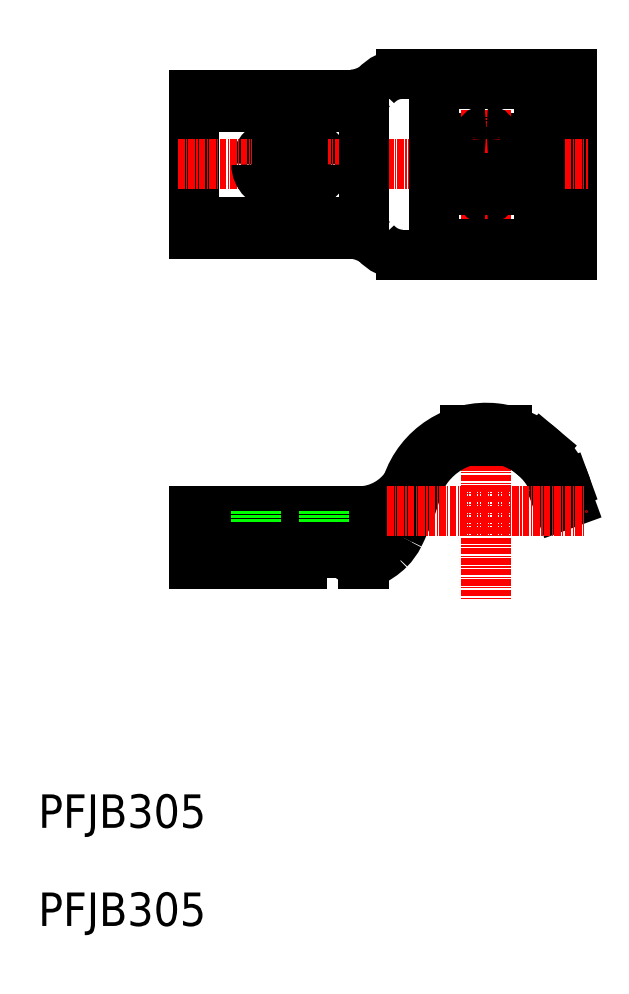
<metadata>
{"format":"dxf","ext":"dxf","renderer":"ezdxf+matplotlib","layout":"modelspace","background":"white","min_lineweight":24,"dpi":150}
</metadata>
<code>
0
SECTION
2
ENTITIES
0
LINE
8
0
10
-15.41
20
377.6
30
0
11
-15.41
21
375.2
31
0
0
LINE
8
0
10
-18.41
20
377.6
30
0
11
-18.41
21
375.2
31
0
0
LINE
8
CENTER
10
-16.91
20
392.9
30
0
11
-16.91
21
352.3
31
0
0
ARC
8
0
10
-51.91
20
372.6
30
0
40
4
50
0
51
90
0
ARC
8
0
10
-56.91
20
372.6
30
0
40
4
50
90
51
180
0
LINE
8
CENTER
10
-54.41
20
378.6
30
0
11
-54.41
21
366.6
31
0
0
LINE
8
0
10
-0.5145
20
355.3
30
0
11
-0.5145
21
389.9
31
0
0
LINE
8
0
10
-72.91
20
359.3
30
0
11
-72.91
21
385.9
31
0
0
LINE
8
CENTER
10
-16.91
20
325.2
30
0
11
-16.91
21
289.5
31
0
0
LINE
8
0
10
-72.91
20
306.2
30
0
11
-41.11
21
306.2
31
0
0
LINE
8
0
10
-72.91
20
306.2
30
0
11
-72.91
21
296.2
31
0
0
LINE
8
CENTER
10
-54.41
20
308.2
30
0
11
-54.41
21
303.2
31
0
0
LINE
8
CENTER
10
-75.91
20
372.6
30
0
11
2.486
21
372.6
31
0
0
LINE
8
0
10
-72.91
20
359.3
30
0
11
-42.47
21
359.3
31
0
0
LINE
8
0
10
-56.91
20
368.6
30
0
11
-51.91
21
368.6
31
0
0
ARC
8
0
10
-56.91
20
372.6
30
0
40
4
50
180
51
270
0
LINE
8
0
10
-60.91
20
372.6
30
0
11
-60.91
21
372.6
31
0
0
ARC
8
0
10
-51.91
20
372.6
30
0
40
4
50
270
51
0
0
LINE
8
0
10
-47.91
20
372.6
30
0
11
-47.91
21
372.6
31
0
0
LINE
8
0
10
-33.33
20
355.3
30
0
11
-20.91
21
355.3
31
0
0
LINE
8
0
10
-23.41
20
372.6
30
0
11
-23.41
21
372.6
31
0
0
LINE
8
0
10
-12.91
20
355.3
30
0
11
-6.337
21
355.3
31
0
0
LINE
8
0
10
-3.648
20
355.3
30
0
11
-0.5145
21
355.3
31
0
0
ARC
8
0
10
-2.768
20
355.8
30
0
40
1
50
0
51
90
0
ARC
8
0
10
-5.337
20
355.8
30
0
40
1
50
90
51
180
0
LINE
8
0
10
-6.337
20
355.3
30
0
11
-6.337
21
355.8
31
0
0
ARC
8
0
10
-4.648
20
355.8
30
0
40
1
50
0
51
90
0
LINE
8
0
10
-3.648
20
355.3
30
0
11
-3.648
21
355.8
31
0
0
LINE
8
0
10
-5.337
20
356.8
30
0
11
-2.768
21
356.8
31
0
0
LINE
8
0
10
-1.768
20
355.3
30
0
11
-1.768
21
355.8
31
0
0
LINE
8
0
10
-15.41
20
370
30
0
11
-15.41
21
367.6
31
0
0
LINE
8
0
10
-18.41
20
370
30
0
11
-18.41
21
367.6
31
0
0
LINE
8
0
10
-16.91
20
366.1
30
0
11
-16.91
21
366.1
31
0
0
LINE
8
0
10
-10.41
20
372.6
30
0
11
-10.41
21
372.6
31
0
0
LINE
8
0
10
-72.91
20
385.9
30
0
11
-42.47
21
385.9
31
0
0
LINE
8
0
10
-56.91
20
376.6
30
0
11
-51.91
21
376.6
31
0
0
LINE
8
0
10
-33.33
20
389.9
30
0
11
-20.91
21
389.9
31
0
0
LINE
8
0
10
-12.91
20
389.9
30
0
11
-6.337
21
389.9
31
0
0
LINE
8
0
10
-3.648
20
389.9
30
0
11
-0.5145
21
389.9
31
0
0
TEXT
8
0
10
-102.7
20
245.7
30
0
40
6.4
1
PFJB305
0
TEXT
8
0
10
-102.7
20
226.9
30
0
40
6.4
1
PFJB305
0
LINE
8
0
10
-72.91
20
296.2
30
0
11
-66.74
21
296.2
31
0
0
ARC
8
0
10
-16.91
20
306.2
30
0
40
14
50
4.096
51
161
0
POLYLINE
8
0
66
     1
10
0
20
0
30
0
0
VERTEX
8
0
10
-19.51
20
371.1
30
0
0
VERTEX
8
0
10
-21.91
20
371.1
30
0
42
-0.4142
0
VERTEX
8
0
10
-23.41
20
372.6
30
0
0
VERTEX
8
0
10
-23.41
20
372.6
30
0
42
-0.4142
0
VERTEX
8
0
10
-21.91
20
374.1
30
0
0
VERTEX
8
0
10
-19.51
20
374.1
30
0
0
SEQEND
8
0
0
ARC
8
0
10
-16.91
20
372.6
30
0
40
3
50
210
51
240
0
LINE
8
0
10
-16.91
20
379.1
30
0
11
-16.91
21
379.1
31
0
0
LINE
8
0
10
-16.91
20
366.1
30
0
11
-16.91
21
366.1
31
0
0
ARC
8
0
10
-16.91
20
377.6
30
0
40
1.5
50
90
51
180
0
ARC
8
0
10
-16.91
20
377.6
30
0
40
1.5
50
0
51
90
0
ARC
8
0
10
-16.91
20
367.6
30
0
40
1.5
50
180
51
270
0
ARC
8
0
10
-16.91
20
367.6
30
0
40
1.5
50
270
51
0
0
POLYLINE
8
0
66
     1
10
0
20
0
30
0
0
VERTEX
8
0
10
-14.32
20
371.1
30
0
0
VERTEX
8
0
10
-11.91
20
371.1
30
0
42
0.4142
0
VERTEX
8
0
10
-10.41
20
372.6
30
0
0
VERTEX
8
0
10
-10.41
20
372.6
30
0
42
0.4142
0
VERTEX
8
0
10
-11.91
20
374.1
30
0
0
VERTEX
8
0
10
-14.32
20
374.1
30
0
0
SEQEND
8
0
0
ARC
8
0
10
-16.91
20
372.6
30
0
40
3
50
30
51
60
0
ARC
8
0
10
-16.91
20
372.6
30
0
40
3
50
300
51
330
0
ARC
8
0
10
-16.91
20
372.6
30
0
40
3
50
120
51
150
0
LINE
8
0
10
-18.91
20
357.3
30
0
11
-14.91
21
357.3
31
0
0
ARC
8
0
10
-18.91
20
355.3
30
0
40
2
50
90
51
180
0
ARC
8
0
10
-14.91
20
355.3
30
0
40
2
50
0
51
90
0
ARC
8
0
10
-14.91
20
389.9
30
0
40
2
50
270
51
0
0
LINE
8
0
10
-18.91
20
387.9
30
0
11
-14.91
21
387.9
31
0
0
ARC
8
0
10
-18.91
20
389.9
30
0
40
2
50
180
51
270
0
LINE
8
0
10
-40.41
20
363.6
30
0
11
-40.41
21
381.6
31
0
0
LINE
8
0
10
-72.91
20
383.6
30
0
11
-40.41
21
383.6
31
0
0
LINE
8
0
10
-72.91
20
361.6
30
0
11
-40.41
21
361.6
31
0
0
ARC
8
0
10
-16.91
20
306.2
30
0
40
16
50
6.127
51
161.5
0
LINE
8
0
10
-20.91
20
321.7
30
0
11
-20.91
21
319.6
31
0
0
LINE
8
0
10
-12.91
20
321.7
30
0
11
-12.91
21
319.6
31
0
0
LINE
8
0
10
-2.95
20
307.2
30
0
11
-1.006
21
307.9
31
0
0
LINE
8
0
10
-3.648
20
310.7
30
0
11
-1.768
21
311.4
31
0
0
LINE
8
0
10
-7.624
20
316.7
30
0
11
-6.337
21
318.2
31
0
0
LINE
8
0
10
-72.91
20
304.2
30
0
11
-40.41
21
304.2
31
0
0
LINE
8
0
10
-63.91
20
298.2
30
0
11
-60.41
21
298.2
31
0
0
LINE
8
0
10
-57.59
20
296.2
30
0
11
-52.24
21
296.2
31
0
0
LINE
8
0
10
-49.41
20
298.2
30
0
11
-44.41
21
298.2
31
0
0
ARC
8
0
10
-63.91
20
296.2
30
0
40
2
50
90
51
160.5
0
ARC
8
0
10
-60.41
20
296.2
30
0
40
2
50
19.47
51
90
0
ARC
8
0
10
-49.41
20
296.2
30
0
40
2
50
90
51
160.5
0
ARC
8
0
10
-66.74
20
297.2
30
0
40
1
50
270
51
340.5
0
ARC
8
0
10
-57.59
20
297.2
30
0
40
1
50
199.5
51
270
0
ARC
8
0
10
-52.24
20
297.2
30
0
40
1
50
270
51
340.5
0
ARC
8
0
10
-41.42
20
317.3
30
0
40
11.13
50
271.6
51
327
0
ARC
8
0
10
-48.95
20
307.2
30
0
40
12.43
50
307.7
51
335.4
0
ARC
8
0
10
-43.71
20
307.2
30
0
40
11.59
50
292.1
51
315
0
ARC
8
0
10
-40.43
20
314.5
30
0
40
10.27
50
270.1
51
293.4
0
ARC
8
0
10
-42.06
20
298.1
30
0
40
1
50
218.4
51
315
0
ARC
8
0
10
-78.27
20
323.8
30
0
40
49.85
50
333.5
51
344.8
0
ARC
8
0
10
-42.59
20
306
30
0
40
10
50
315
51
333.5
0
ARC
8
0
10
-78.27
20
323.8
30
0
40
47.85
50
333.5
51
344.8
0
ARC
8
0
10
-44.41
20
296.2
30
0
40
2
50
36.87
51
90
0
ARC
8
0
10
-44.28
20
304.7
30
0
40
8.792
50
289.3
51
309.4
0
LINE
8
0
10
-40.41
20
296.2
30
0
11
-40.49
21
296.2
31
0
0
ARC
8
0
10
-40.49
20
299.2
30
0
40
3
50
270
51
292.1
0
ARC
8
0
10
-40.41
20
299.2
30
0
40
3
50
216.9
51
270
0
ARC
8
0
10
-51.13
20
310.2
30
0
40
17.5
50
315.2
51
333.8
0
LINE
8
0
10
-60.91
20
306.2
30
0
11
-60.91
21
304.2
31
0
0
LINE
8
0
10
-47.91
20
306.2
30
0
11
-47.91
21
304.2
31
0
0
LINE
8
0
10
-37.65
20
302
30
0
11
-36.53
21
304.4
31
0
0
ARC
8
0
10
-2.768
20
389.4
30
0
40
1
50
270
51
0
0
ARC
8
0
10
-5.337
20
389.4
30
0
40
1
50
180
51
270
0
LINE
8
0
10
-6.337
20
389.9
30
0
11
-6.337
21
389.4
31
0
0
ARC
8
0
10
-4.648
20
389.4
30
0
40
1
50
270
51
0
0
LINE
8
0
10
-3.648
20
389.9
30
0
11
-3.648
21
389.4
31
0
0
LINE
8
0
10
-5.337
20
388.4
30
0
11
-2.768
21
388.4
31
0
0
LINE
8
0
10
-1.768
20
389.9
30
0
11
-1.768
21
389.4
31
0
0
ARC
8
0
10
-43.41
20
350.2
30
0
40
9.197
50
54.48
51
83.39
0
ARC
8
0
10
-42.47
20
358.3
30
0
40
1
50
83.39
51
90
0
ARC
8
0
10
-32.87
20
383
30
0
40
6.906
50
93.81
51
138.8
0
ARC
8
0
10
-43.41
20
395.1
30
0
40
9.197
50
276.6
51
305.5
0
ARC
8
0
10
-42.47
20
386.9
30
0
40
1
50
270
51
276.6
0
LINE
8
0
10
-26.91
20
358.3
30
0
11
-26.91
21
386.9
31
0
0
LINE
8
0
10
-6.914
20
358.3
30
0
11
-6.914
21
386.9
31
0
0
ARC
8
0
10
-32.87
20
362.2
30
0
40
6.906
50
221.2
51
266.2
0
LINE
8
CENTER
10
-35.91
20
306.2
30
0
11
2.086
21
306.2
31
0
0
ENDSEC
0
EOF

</code>
